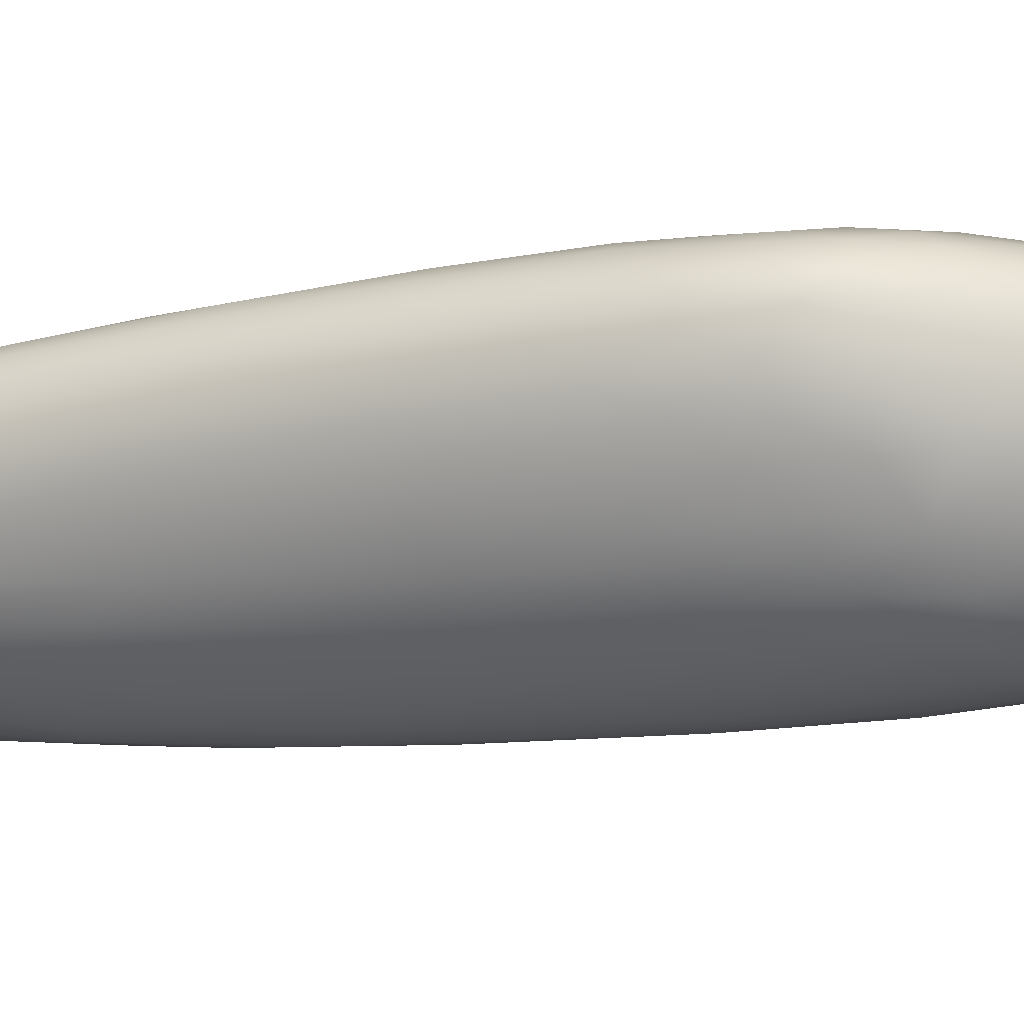
<metadata>
{"format":"obj","ext":"obj","renderer":"f3d","projection":"perspective","resolution":1024,"background":"white","views":[{"elev":69.1,"azim":-101.6,"up":"+Y"}]}
</metadata>
<code>
v -1.74 -102.4 1551
v -1.678 -102.3 1551
v -1.56 -102.3 1551
v -1.577 -102.5 1551
v -1.982 -102 1551
v -1.879 -101.9 1551
v -1.824 -102 1551
v -0.6458 -101.5 1549
v -0.7859 -101.5 1549
v -0.8108 -101.4 1549
v -0.9192 -101.4 1549
v 0.1325 -103 1545
v 0.1564 -103.1 1545
v 0.2174 -103.3 1545
v 0.03049 -102.7 1545
v -0.6196 -104.4 1544
v -0.4654 -104.3 1544
v -0.5622 -104.2 1544
v 0.129 -103.3 1544
v 0.1892 -103.3 1544
v 0.1139 -103.2 1544
v 0.1553 -103.4 1544
v 0.04101 -103.2 1544
v 0.2134 -103.5 1544
v 0.03498 -103.1 1544
v 0.06159 -102.9 1545
v -1.954 -101.9 1551
v -1.748 -101.8 1551
v -1.803 -101.7 1550
v -1.237 -101.9 1547
v -1.005 -101.9 1547
v -1.144 -101.6 1548
v -0.9191 -101.6 1550
v -0.7521 -101.7 1549
v -0.8471 -101.7 1550
v -0.9553 -101.7 1550
v -2.011 -101.8 1550
v -1.841 -101.6 1550
v -1.487 -102.7 1551
v -1.501 -102.6 1551
v -1.334 -102.5 1551
v -1.393 -102.7 1551
v -0.8157 -102.5 1545
v -1.034 -102.5 1546
v -1.383 -102.1 1547
v -1.696 -101.9 1548
v -1.66 -102.3 1547
v -1.208 -102.7 1546
v -0.8224 -103.1 1544
v -0.9034 -103.3 1544
v -0.6925 -103.3 1544
v -0.6776 -103.8 1548
v -0.8675 -103.2 1549
v -0.4234 -103.8 1547
v -0.5084 -103.4 1548
v -0.3243 -103.4 1547
v -0.184 -103.8 1546
v -0.6143 -103 1549
v -0.6603 -104.1 1547
v -0.4404 -104.2 1546
v -0.2836 -104.4 1546
v -0.1798 -104.1 1546
v -0.05223 -104.2 1545
v -0.08271 -104.3 1545
v -0.1815 -104.4 1545
v 0.02199 -103.9 1546
v -0.3522 -104.5 1545
v -0.257 -104.5 1545
v -0.1734 -104.3 1545
v -0.4662 -102.9 1548
v -0.9635 -102.8 1550
v -1.226 -102.9 1550
v -1.092 -103.3 1549
v -0.915 -102.6 1550
v -1.145 -102.5 1551
v -1.245 -102.7 1551
v -1.391 -101.5 1548
v -1.497 -101.8 1548
v -1.666 -101.6 1548
v -1.894 -101.7 1549
v -1.522 -101.4 1548
v -2.052 -101.7 1549
v -1.759 -101.5 1549
v -1.781 -101.5 1549
v -1.564 -101.4 1549
v -1.576 -101.4 1549
v -1.754 -101.5 1550
v -1.948 -101.6 1550
v -1.475 -101.3 1549
v -2.015 -101.6 1549
v -1.929 -101.7 1550
v -1.366 -102.4 1551
v -0.9015 -104.1 1544
v -1.011 -104.1 1544
v -1.031 -104.3 1544
v -0.834 -104.2 1544
v -0.7388 -104.3 1544
v -0.9637 -104.4 1544
v -0.6084 -104.1 1544
v -0.6645 -104 1544
v -0.7975 -103.9 1544
v -0.8798 -103.8 1544
v -0.9589 -103.9 1544
v -0.5806 -102.5 1549
v -0.7836 -102.3 1550
v -1.065 -103.9 1544
v -1.029 -102.3 1550
v -0.9494 -103.7 1544
v -0.3879 -104.1 1544
v -0.5908 -103.8 1544
v -0.7155 -103.8 1544
v -0.5592 -103.7 1544
v -0.7689 -103.7 1544
v -0.8265 -103.6 1544
v -1.2 -102.4 1551
v -1.222 -102.3 1551
v -0.4497 -102.4 1548
v -0.7324 -102.1 1550
v -0.8468 -104.5 1545
v -0.9142 -102.1 1550
v -1.074 -102.2 1551
v -1.232 -102.2 1551
v -1.045 -102 1550
v -1.184 -102 1551
v -0.6134 -102 1549
v -0.4205 -102.2 1548
v -0.7761 -101.9 1550
v -0.6292 -101.8 1549
v -0.9227 -101.9 1550
v -1.078 -101.8 1550
v -0.4284 -104.4 1545
v -0.4159 -104.5 1545
v -0.3444 -104.3 1544
v -1.058 -101.5 1550
v -1.108 -101.4 1550
v -1.169 -101.6 1550
v -1.289 -101.5 1550
v -1.499 -101.6 1550
v -1.559 -101.6 1550
v -1.335 -101.4 1550
v -1.621 -101.5 1550
v -0.9619 -101.3 1549
v -1.16 -101.3 1549
v -1.394 -101.3 1549
v -1.03 -101.3 1549
v -1.09 -101.3 1549
v -0.8921 -101.3 1549
v -1.271 -101.3 1549
v -1.287 -101.4 1548
v -1.054 -101.4 1548
v -0.9247 -101.6 1548
v -1.431 -102.3 1551
v -0.7113 -103.5 1544
v -0.9315 -103.5 1544
v -1.079 -101.6 1550
v -1.278 -101.9 1551
v -1.244 -101.8 1551
v -1.383 -102.1 1551
v -1.532 -102.1 1551
v -1.245 -101.7 1550
v -1.363 -101.7 1550
v -1.439 -101.9 1551
v -1.62 -102 1551
v -1.695 -102.2 1551
v -1.799 -102.1 1551
v -1.568 -101.7 1551
v -1.541 -101.9 1551
v -1.679 -101.8 1551
v -1.692 -102 1551
v -0.7405 -102.3 1546
v -0.5351 -102.5 1545
v -0.4193 -103 1544
v -0.5652 -103.2 1544
v -0.2786 -102.9 1544
v -0.5622 -102.1 1546
v -0.2641 -102.5 1545
v -0.2432 -103.1 1544
v -0.392 -103.2 1544
v -0.1723 -103.3 1544
v -0.1024 -103.1 1544
v -0.2758 -103.3 1544
v -0.1681 -102.9 1544
v -0.1086 -102.7 1545
v -0.03748 -102.9 1544
v -0.0438 -103.3 1544
v -0.05784 -102.7 1545
v -0.2849 -102.9 1548
v -0.1057 -103.4 1547
v 0.06388 -104.1 1545
v 0.0905 -104.1 1545
v -0.02048 -104.2 1545
v 0.1309 -104 1545
v -0.05927 -103.1 1547
v 0.1137 -103.5 1545
v 0.1711 -103.8 1545
v 0.2239 -103.7 1544
v 0.2204 -103.5 1545
v 0.1246 -103.2 1546
v 0.1339 -103.6 1544
v 0.171 -103.8 1544
v 0.1592 -103.1 1545
v -0.07312 -103.3 1544
v 0.0324 -103.4 1544
v -0.6535 -101.6 1549
v -0.4464 -102 1548
v -0.5 -101.8 1548
v -0.5372 -101.7 1548
v -0.4522 -101.8 1548
v -0.1378 -102.6 1547
v -0.2335 -102.2 1547
v -0.3063 -102 1547
v 0.02301 -102.8 1546
v -0.02055 -102.6 1546
v -0.1606 -102.3 1546
v -0.8572 -101.9 1547
v -0.4456 -102 1547
v -0.2155 -102.3 1546
v -0.7543 -101.6 1547
v -0.893 -101.4 1548
v -0.7286 -101.5 1548
v -0.5471 -101.7 1547
v -0.3807 -101.9 1547
v -0.3108 -104.4 1545
v -0.719 -101.4 1549
v -0.4467 -104.5 1545
v -1.794 -102.3 1551
v -1.977 -103.7 1548
v -1.58 -104.1 1546
v -1.793 -103.8 1547
v -2.058 -103.6 1548
v -1.556 -104 1546
v -1.369 -104.2 1545
v -1.364 -104.3 1545
v -1.722 -103.8 1546
v -1.988 -103.6 1547
v -2.112 -102 1551
v -2.322 -102.1 1549
v -2.41 -102.3 1549
v -2.248 -102.2 1548
v -2.42 -103 1551
v -2.425 -102.8 1551
v -2.337 -102.9 1551
v -2.308 -103.1 1551
v -2.031 -102.1 1548
v -2.035 -102.4 1548
v -0.4581 -103.8 1544
v -0.4281 -103.9 1544
v -0.6574 -103.6 1544
v -1.675 -102.6 1547
v -1.772 -102.8 1547
v -2.053 -102.7 1547
v -1.896 -101.9 1548
v -1.319 -102.9 1545
v -1.414 -103.1 1545
v -1.092 -103.4 1544
v -1.234 -103.5 1545
v -1.586 -103.3 1550
v -1.055 -103.8 1548
v -1.359 -103.8 1548
v -1.333 -103.4 1549
v -0.9417 -104.2 1547
v -0.7433 -104.2 1547
v -0.6207 -104.4 1546
v -0.751 -104.5 1546
v -0.5418 -104.5 1545
v -0.9123 -104.4 1546
v -0.5826 -104.5 1545
v -1.387 -103 1550
v -1.631 -103.1 1551
v -1.502 -102.9 1551
v -1.54 -102.8 1551
v -1.677 -102.9 1551
v -2.038 -101.8 1549
v -2.188 -101.9 1549
v -2.299 -102 1549
v -2.321 -102 1550
v -2.177 -101.8 1549
v -2.266 -102 1550
v -2.115 -101.8 1550
v -1.642 -102.7 1551
v -1.783 -103.5 1550
v -1.936 -103.3 1550
v -1.783 -103.2 1550
v -1.847 -103.1 1551
v -1.841 -103 1551
v -1.804 -102.8 1551
v -1.732 -102.6 1551
v -1.885 -102.8 1551
v -2.049 -103.3 1550
v -2.089 -103.2 1550
v -2.032 -103.1 1551
v -1.961 -103.2 1551
v -2.16 -103.1 1551
v -2.004 -103 1551
v -2.095 -103 1551
v -1.948 -102.9 1551
v 0.01586 -103.6 1544
v -0.06963 -103.5 1544
v -0.1339 -103.7 1544
v -0.1281 -103.4 1544
v -0.2324 -103.5 1544
v -2.049 -102.8 1551
v -2.091 -102.9 1551
v -2.197 -102.8 1551
v -0.2984 -103.4 1544
v -0.07506 -103.8 1544
v -0.2331 -103.9 1544
v -0.2603 -103.7 1544
v -0.3959 -103.7 1544
v -0.4017 -103.5 1543
v -0.4957 -103.6 1544
v -0.4122 -103.4 1544
v -0.5569 -103.5 1544
v -0.5144 -103.3 1544
v -0.07147 -103.9 1544
v -0.2306 -104.1 1544
v -1.939 -102.7 1551
v -2.23 -103.2 1550
v -2.263 -103.1 1551
v -2.21 -103 1551
v 0.1059 -103.7 1544
v 0.05205 -103.8 1544
v 0.07192 -104 1544
v -0.07825 -104.1 1544
v -2.483 -102.7 1551
v -2.405 -102.6 1551
v -2.493 -102.9 1550
v -2.537 -102.7 1550
v -2.378 -102.4 1551
v -2.474 -102.5 1550
v -2.361 -102.3 1551
v -2.252 -102.2 1551
v -2.208 -102 1550
v -2.528 -102.5 1550
v -2.447 -102.3 1550
v -2.355 -102.2 1550
v -2.481 -102.3 1550
v -2.397 -102.1 1550
v -2.54 -102.5 1550
v -2.562 -102.6 1550
v -2.417 -102.1 1550
v -2.454 -102.2 1549
v -2.509 -102.5 1549
v -2.325 -102.8 1551
v -2.261 -102.6 1551
v -2.194 -102.7 1551
v -2.089 -102.6 1551
v -2.05 -102.7 1551
v -1.929 -102.6 1551
v -1.8 -102.6 1551
v -2.319 -102.5 1551
v -2.189 -102.5 1551
v -2.035 -102.4 1551
v -1.915 -102.3 1551
v -2.118 -102.3 1551
v -1.915 -102.5 1551
v -2.228 -102.3 1551
v -2.083 -102.2 1551
v -1.953 -102.2 1551
v -1.615 -103.2 1546
v -1.888 -103.1 1547
v -1.583 -103.4 1546
v -1.342 -103.7 1545
v -1.126 -103.7 1544
v -2.166 -102.9 1548
v -1.898 -103.3 1547
v -1.539 -103.6 1545
v -1.251 -104 1544
v -2.103 -103.3 1547
v -1.86 -103.6 1546
v -1.559 -103.8 1545
v -1.388 -104 1545
v -1.596 -103.7 1549
v -0.7016 -104.5 1545
v -0.7868 -104.5 1545
v -0.7947 -104.5 1545
v -1.077 -104.4 1546
v -1.163 -104.1 1547
v -1.301 -104.1 1547
v -1.752 -103.7 1548
v -1.066 -104.4 1545
v -1.399 -104.1 1547
v -2.053 -103.5 1549
v -1.689 -103.9 1547
v -0.9928 -104.5 1545
v -1.134 -104.4 1545
v -1.189 -104.4 1545
v -1.258 -104.3 1546
v -1.403 -104.2 1546
v -1.603 -104 1547
v -1.981 -103.6 1548
v -1.132 -104.1 1544
v -1.256 -104.1 1545
v -1.182 -104.3 1545
v -2.5 -103 1550
v -2.452 -103 1550
v -2.266 -103.3 1550
v -2.371 -103.1 1550
v -2.428 -103.1 1550
v -2.312 -103.3 1549
v -2.315 -103.3 1549
v -2.329 -102.5 1548
v -2.45 -102.6 1549
v -2.281 -102.9 1548
v -2.381 -103 1548
v -2.287 -103.2 1548
v -2.262 -103.3 1548
v -2.558 -102.7 1550
v -2.517 -102.8 1549
v -2.448 -103 1549
v -2.502 -103 1550
v -2.546 -102.8 1550
g grp1
f 3 2 1
f 4 3 1
f 7 6 5
f 10 9 8
f 11 9 10
f 14 13 12
f 15 12 13
f 18 17 16
f 21 20 19
f 22 19 20
f 21 19 23
f 14 20 13
f 22 20 24
f 26 21 25
f 28 27 6
f 29 27 28
f 32 31 30
f 34 9 33
f 34 33 35
f 36 35 33
f 37 27 29
f 38 37 29
f 41 40 39
f 41 39 42
f 43 30 31
f 43 44 30
f 45 30 44
f 45 47 46
f 47 45 48
f 45 44 48
f 49 44 43
f 44 49 48
f 51 50 49
f 54 53 52
f 54 55 53
f 57 56 55
f 55 56 58
f 60 52 59
f 62 60 61
f 60 54 52
f 62 54 60
f 62 57 54
f 55 54 57
f 65 64 63
f 65 63 62
f 66 62 63
f 65 61 67
f 68 65 67
f 68 64 65
f 69 64 68
f 58 56 70
f 71 53 55
f 71 55 58
f 73 53 72
f 73 52 53
f 74 71 58
f 74 58 70
f 72 53 71
f 71 74 75
f 76 71 75
f 76 72 71
f 42 72 76
f 42 76 41
f 41 76 75
f 30 77 32
f 78 45 46
f 80 79 46
f 45 78 30
f 79 78 46
f 77 30 78
f 79 77 78
f 79 81 77
f 83 80 82
f 83 82 84
f 83 79 80
f 81 83 85
f 84 85 83
f 83 81 79
f 84 87 86
f 88 87 84
f 89 84 86
f 85 84 89
f 90 88 84
f 91 87 88
f 91 38 87
f 37 38 91
f 41 92 40
f 95 94 93
f 95 93 96
f 98 96 97
f 95 96 98
f 97 96 99
f 96 93 100
f 96 100 99
f 100 93 101
f 103 102 101
f 93 94 103
f 101 93 103
f 105 70 104
f 74 70 105
f 103 106 102
f 107 74 105
f 74 107 75
f 102 106 108
f 97 18 16
f 18 99 109
f 18 97 99
f 110 100 101
f 110 101 111
f 110 111 112
f 101 102 111
f 111 102 113
f 113 102 108
f 113 108 114
f 17 18 109
f 115 41 75
f 115 75 107
f 116 92 115
f 41 115 92
f 117 105 104
f 105 117 118
f 98 97 119
f 120 105 118
f 121 107 120
f 121 122 116
f 123 122 121
f 115 121 116
f 107 121 115
f 122 123 124
f 125 118 117
f 119 97 16
f 125 117 126
f 127 118 125
f 127 125 128
f 127 120 118
f 129 120 127
f 129 130 123
f 120 129 123
f 35 129 127
f 121 120 123
f 129 36 130
f 35 36 129
f 34 35 127
f 128 34 127
f 132 16 131
f 11 33 9
f 16 17 131
f 131 17 133
f 11 134 33
f 135 134 11
f 137 136 134
f 135 137 134
f 137 139 138
f 140 139 137
f 141 139 140
f 29 28 139
f 138 139 28
f 141 38 29
f 141 29 139
f 141 87 38
f 142 135 11
f 143 135 142
f 135 140 137
f 143 140 135
f 144 140 143
f 144 141 140
f 86 141 144
f 141 86 87
f 146 143 145
f 142 145 143
f 146 145 147
f 148 143 146
f 149 148 146
f 89 144 148
f 148 144 143
f 89 86 144
f 149 89 148
f 81 149 77
f 85 149 81
f 149 85 89
f 150 149 146
f 32 150 151
f 149 32 77
f 32 149 150
f 92 152 4
f 92 4 40
f 154 153 114
f 155 36 33
f 134 155 33
f 155 130 36
f 156 124 130
f 156 130 157
f 155 157 130
f 130 124 123
f 158 122 124
f 156 158 124
f 122 92 116
f 152 92 122
f 158 152 122
f 3 4 152
f 158 3 152
f 159 2 3
f 134 136 155
f 136 160 155
f 160 136 161
f 161 157 160
f 155 160 157
f 162 156 157
f 161 162 157
f 159 158 162
f 162 158 156
f 163 159 162
f 164 2 159
f 163 164 159
f 158 159 3
f 163 165 164
f 138 161 137
f 136 137 161
f 167 161 166
f 138 166 161
f 168 167 166
f 161 167 162
f 163 169 165
f 167 169 163
f 168 169 167
f 169 7 165
f 168 7 169
f 28 168 166
f 28 166 138
f 28 6 7
f 28 7 168
f 31 170 43
f 172 170 171
f 43 170 172
f 173 49 43
f 172 173 43
f 175 174 171
f 176 174 175
f 172 171 174
f 177 172 174
f 177 178 172
f 181 180 179
f 177 180 181
f 176 182 174
f 183 182 176
f 184 182 183
f 180 177 174
f 180 174 182
f 180 182 184
f 180 23 185
f 25 23 180
f 184 25 180
f 26 184 186
f 25 21 23
f 26 25 184
f 188 187 70
f 56 188 70
f 189 66 63
f 64 189 63
f 190 189 64
f 191 190 64
f 192 190 191
f 57 188 56
f 188 57 66
f 194 193 188
f 187 188 193
f 195 190 192
f 195 192 196
f 194 66 195
f 189 195 66
f 190 195 189
f 197 194 195
f 66 194 188
f 197 198 194
f 193 194 198
f 24 200 199
f 196 197 195
f 24 196 200
f 14 201 197
f 198 197 201
f 24 14 197
f 196 24 197
f 22 24 199
f 20 14 24
f 185 202 179
f 203 22 199
f 185 203 202
f 23 203 185
f 19 22 203
f 23 19 203
f 204 8 9
f 204 9 34
f 70 187 104
f 205 125 126
f 206 128 205
f 204 34 128
f 206 204 128
f 8 208 207
f 206 208 8
f 206 8 204
f 193 117 187
f 193 209 117
f 209 126 117
f 209 205 126
f 210 205 209
f 210 206 205
f 210 208 206
f 210 211 208
f 207 208 211
f 212 209 198
f 198 209 193
f 201 212 198
f 212 210 209
f 213 210 212
f 211 213 214
f 210 213 211
f 213 12 15
f 214 213 15
f 201 213 212
f 12 213 201
f 14 12 201
f 15 13 26
f 26 13 21
f 31 215 170
f 215 31 32
f 175 215 151
f 32 151 215
f 175 171 215
f 170 215 171
f 216 176 175
f 186 183 176
f 186 176 217
f 183 186 184
f 15 26 186
f 214 15 186
f 151 218 175
f 150 218 151
f 219 218 150
f 220 218 219
f 216 175 218
f 221 216 218
f 220 221 218
f 222 216 221
f 131 223 132
f 132 223 68
f 222 214 217
f 176 216 217
f 222 217 216
f 217 214 186
f 222 207 211
f 222 211 214
f 220 219 147
f 147 219 146
f 142 147 145
f 150 146 219
f 220 147 224
f 207 221 220
f 224 207 220
f 221 207 222
f 224 8 207
f 147 10 224
f 142 10 147
f 11 10 142
f 10 8 224
f 125 205 128
f 187 117 104
f 179 180 185
f 162 167 163
f 105 120 107
f 61 65 62
f 57 62 66
f 20 21 13
f 27 5 6
f 67 225 68
f 82 90 84
f 165 226 164
f 164 226 2
f 153 154 50
f 223 131 133
f 229 228 227
f 229 227 230
f 229 231 228
f 228 231 232
f 232 233 228
f 231 229 234
f 229 235 234
f 27 236 5
f 239 238 237
f 242 241 240
f 240 243 242
f 245 239 244
f 247 100 246
f 99 100 247
f 109 99 247
f 100 110 246
f 111 113 248
f 112 111 248
f 113 114 248
f 244 249 245
f 245 249 250
f 250 251 245
f 47 244 252
f 244 47 249
f 249 47 253
f 64 69 191
f 249 254 250
f 249 253 254
f 253 47 48
f 253 255 254
f 253 50 255
f 253 48 50
f 255 256 254
f 48 49 50
f 259 258 257
f 73 258 52
f 52 258 59
f 260 258 73
f 259 261 258
f 261 262 258
f 60 263 67
f 59 262 60
f 262 263 60
f 261 263 262
f 59 258 262
f 265 263 264
f 263 266 264
f 263 261 266
f 67 61 60
f 265 67 263
f 265 225 67
f 225 132 68
f 132 225 267
f 260 257 258
f 260 73 268
f 268 269 260
f 269 257 260
f 73 72 268
f 268 270 269
f 268 72 270
f 72 42 270
f 42 271 270
f 271 272 270
f 39 271 42
f 252 80 46
f 252 273 80
f 244 274 273
f 244 273 252
f 274 239 237
f 274 244 239
f 275 274 237
f 275 82 274
f 82 273 274
f 82 80 273
f 277 275 276
f 277 82 275
f 277 90 82
f 279 277 278
f 279 88 277
f 88 90 277
f 37 91 279
f 279 91 88
f 40 280 39
f 280 271 39
f 257 281 259
f 283 282 257
f 282 281 257
f 269 283 257
f 283 269 284
f 272 269 270
f 269 285 284
f 272 285 269
f 272 286 285
f 280 286 272
f 280 272 271
f 288 286 287
f 287 286 280
f 282 289 281
f 292 291 290
f 290 282 292
f 291 293 290
f 284 291 292
f 292 283 284
f 285 291 284
f 285 294 291
f 291 294 295
f 286 296 285
f 296 294 285
f 288 296 286
f 299 298 297
f 203 297 298
f 203 199 297
f 203 298 300
f 298 301 300
f 301 298 299
f 304 303 302
f 203 300 202
f 202 300 179
f 181 179 305
f 179 300 305
f 299 297 306
f 308 299 307
f 307 299 306
f 299 308 301
f 308 309 301
f 300 301 305
f 305 301 310
f 311 310 309
f 301 309 310
f 312 305 310
f 181 305 312
f 314 312 313
f 313 312 310
f 307 306 315
f 307 109 247
f 308 246 309
f 307 247 308
f 247 246 308
f 309 110 112
f 309 246 110
f 309 112 311
f 311 112 248
f 311 313 310
f 314 313 153
f 311 248 313
f 313 248 153
f 109 316 133
f 109 307 316
f 302 303 296
f 302 296 288
f 303 294 296
f 288 317 302
f 293 318 290
f 293 319 318
f 293 320 243
f 293 243 319
f 295 293 291
f 295 320 293
f 304 320 303
f 303 320 295
f 295 294 303
f 200 321 199
f 199 321 297
f 321 322 297
f 297 322 306
f 200 322 321
f 242 320 304
f 242 243 320
f 196 192 200
f 200 192 323
f 200 323 322
f 323 324 322
f 322 324 315
f 307 315 324
f 306 322 315
f 37 236 27
f 326 325 241
f 327 240 241
f 241 325 327
f 325 328 327
f 326 329 325
f 330 325 329
f 329 331 330
f 332 331 329
f 323 191 324
f 192 191 323
f 324 191 69
f 307 324 316
f 324 69 316
f 332 333 331
f 236 333 332
f 333 236 37
f 279 333 37
f 279 278 333
f 325 330 328
f 330 334 328
f 335 330 331
f 335 334 330
f 331 336 335
f 335 338 337
f 335 336 338
f 337 334 335
f 336 331 333
f 173 172 178
f 177 181 178
f 278 336 333
f 278 338 336
f 276 278 277
f 276 338 278
f 337 339 334
f 334 339 340
f 340 328 334
f 178 314 173
f 178 181 314
f 314 181 312
f 173 314 51
f 338 341 337
f 173 51 49
f 276 341 338
f 275 341 276
f 342 337 341
f 342 339 337
f 342 238 343
f 275 342 341
f 275 237 342
f 237 238 342
f 4 280 40
f 4 287 280
f 344 241 242
f 314 153 51
f 344 326 241
f 344 345 326
f 304 346 344
f 344 242 304
f 346 345 344
f 346 347 345
f 346 348 347
f 317 348 302
f 302 346 304
f 302 348 346
f 317 349 348
f 348 349 347
f 287 350 288
f 350 317 288
f 350 349 317
f 350 1 349
f 1 287 4
f 1 350 287
f 351 326 345
f 351 329 326
f 351 345 352
f 347 352 345
f 347 353 352
f 347 354 353
f 352 353 355
f 356 347 349
f 356 354 347
f 226 1 2
f 226 356 1
f 226 354 356
f 165 354 226
f 357 351 352
f 357 329 351
f 357 332 329
f 355 357 352
f 357 355 358
f 357 358 332
f 353 358 355
f 165 7 359
f 359 354 165
f 359 353 354
f 359 358 353
f 5 359 7
f 5 358 359
f 358 236 332
f 358 5 236
f 154 255 50
f 245 251 239
f 250 360 251
f 360 361 251
f 360 362 361
f 360 254 256
f 256 362 360
f 256 363 362
f 108 154 114
f 108 364 154
f 154 256 255
f 154 364 256
f 364 108 106
f 251 361 365
f 361 362 366
f 361 366 365
f 367 366 362
f 256 364 363
f 363 367 362
f 106 368 364
f 368 363 364
f 366 370 369
f 366 371 370
f 371 366 367
f 372 371 368
f 371 363 368
f 371 367 363
f 231 371 372
f 234 370 371
f 370 234 235
f 234 371 231
f 373 259 281
f 132 267 16
f 267 374 16
f 265 375 225
f 265 264 375
f 375 267 225
f 375 376 267
f 376 374 267
f 266 377 264
f 378 266 261
f 259 378 261
f 259 373 378
f 380 379 373
f 379 378 373
f 374 376 119
f 374 119 16
f 377 375 264
f 377 381 375
f 379 266 378
f 379 377 266
f 379 382 377
f 382 379 380
f 384 380 383
f 384 382 380
f 381 385 375
f 385 376 375
f 385 119 376
f 119 385 98
f 385 386 98
f 381 387 385
f 381 388 387
f 387 386 385
f 382 389 377
f 377 389 388
f 388 381 377
f 384 390 389
f 389 382 384
f 390 384 391
f 390 388 389
f 388 233 387
f 390 228 233
f 390 233 388
f 103 94 106
f 392 106 94
f 392 368 106
f 392 393 368
f 392 394 393
f 94 95 392
f 95 394 392
f 98 386 95
f 386 394 95
f 233 386 387
f 233 232 386
f 232 394 386
f 394 232 393
f 393 232 372
f 232 231 372
f 396 327 395
f 396 240 327
f 281 289 373
f 373 289 380
f 289 383 380
f 318 289 290
f 318 383 289
f 289 282 290
f 318 397 383
f 398 319 243
f 319 398 318
f 396 399 398
f 396 398 240
f 398 243 240
f 399 396 395
f 398 399 397
f 397 318 398
f 399 400 397
f 383 391 384
f 397 400 391
f 391 383 397
f 400 227 391
f 230 227 401
f 401 227 400
f 223 69 68
f 391 227 390
f 230 235 229
f 402 239 251
f 402 238 239
f 238 402 403
f 404 402 365
f 402 404 403
f 366 369 404
f 369 405 404
f 369 406 405
f 369 235 406
f 406 235 407
f 235 369 370
f 230 407 235
f 401 407 230
f 343 238 403
f 343 339 342
f 343 408 339
f 343 409 408
f 405 403 404
f 405 409 403
f 403 409 343
f 405 410 409
f 406 410 405
f 401 410 407
f 407 410 406
f 411 401 400
f 401 411 410
f 408 340 339
f 340 412 328
f 340 408 412
f 410 411 409
f 409 411 408
f 51 153 50
f 223 133 69
f 69 133 316
f 411 412 408
f 395 412 411
f 411 399 395
f 395 327 412
f 412 327 328
f 404 365 366
f 365 402 251
f 400 399 411
f 228 390 227
f 372 368 393
f 360 250 254
f 356 349 1
f 109 133 17
f 292 282 283
f 252 46 47
f 153 248 114

</code>
